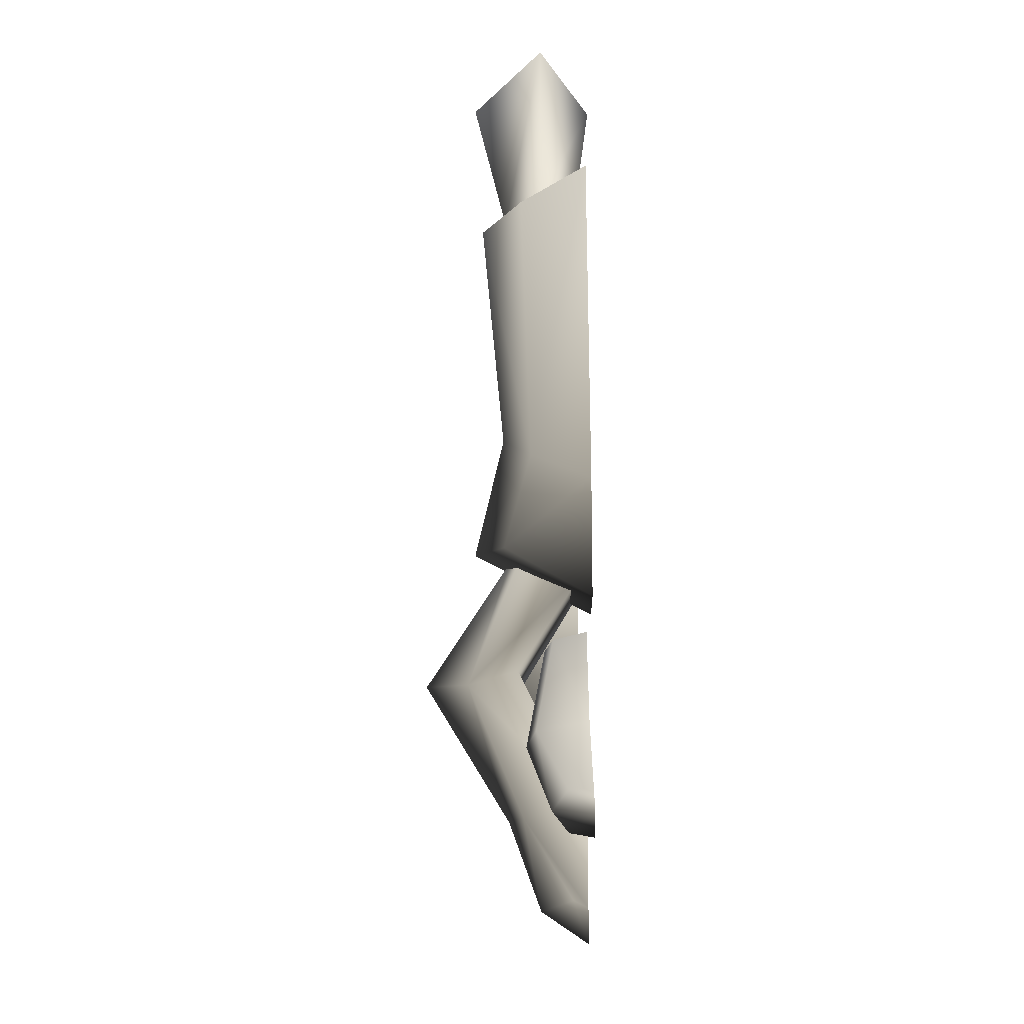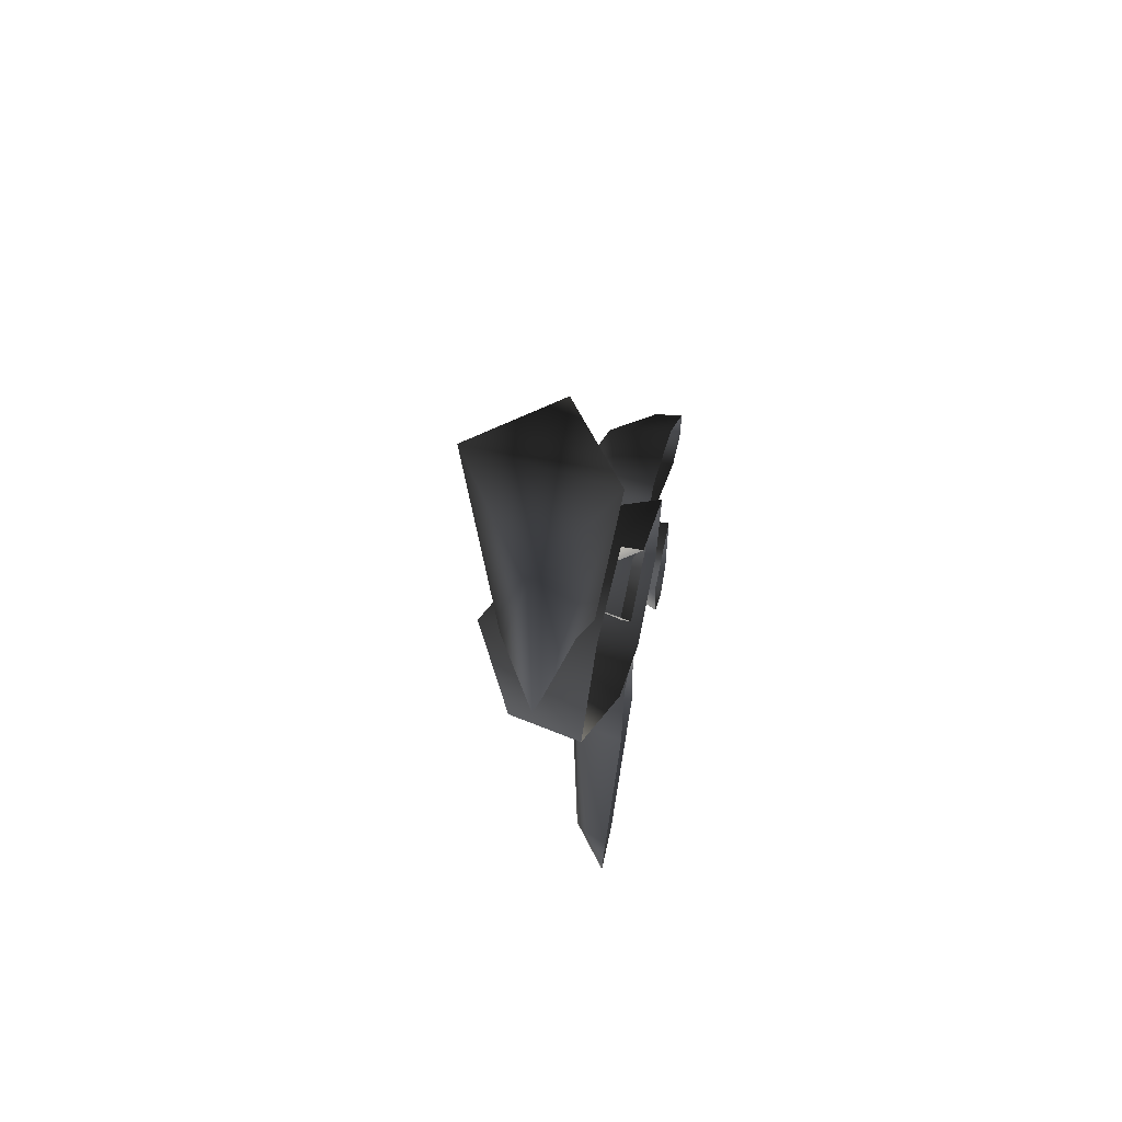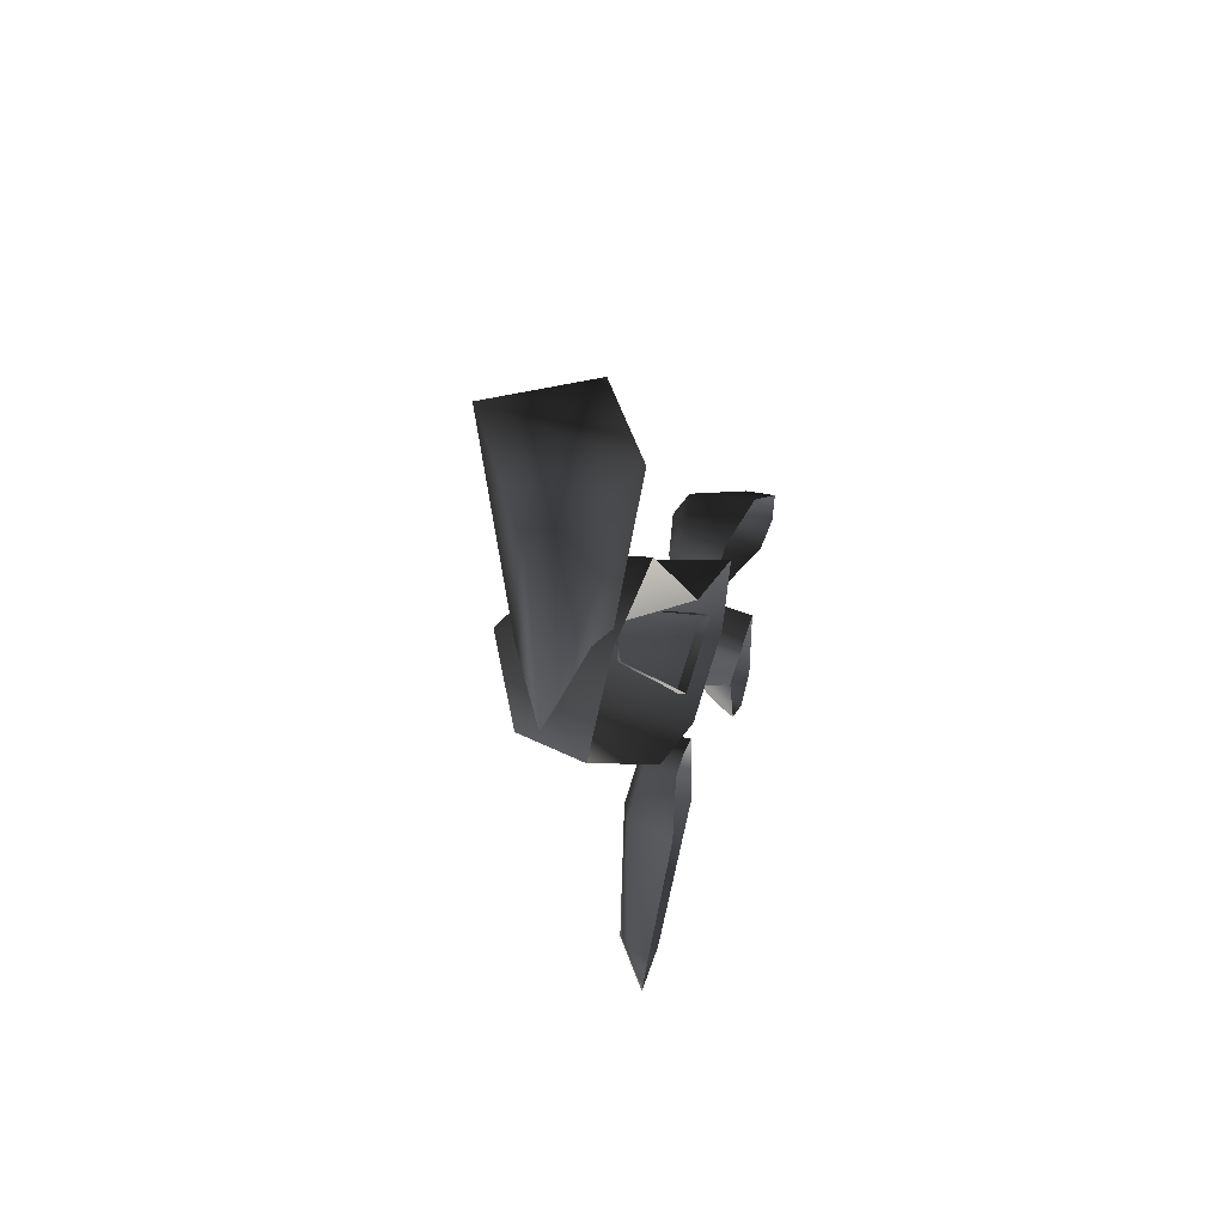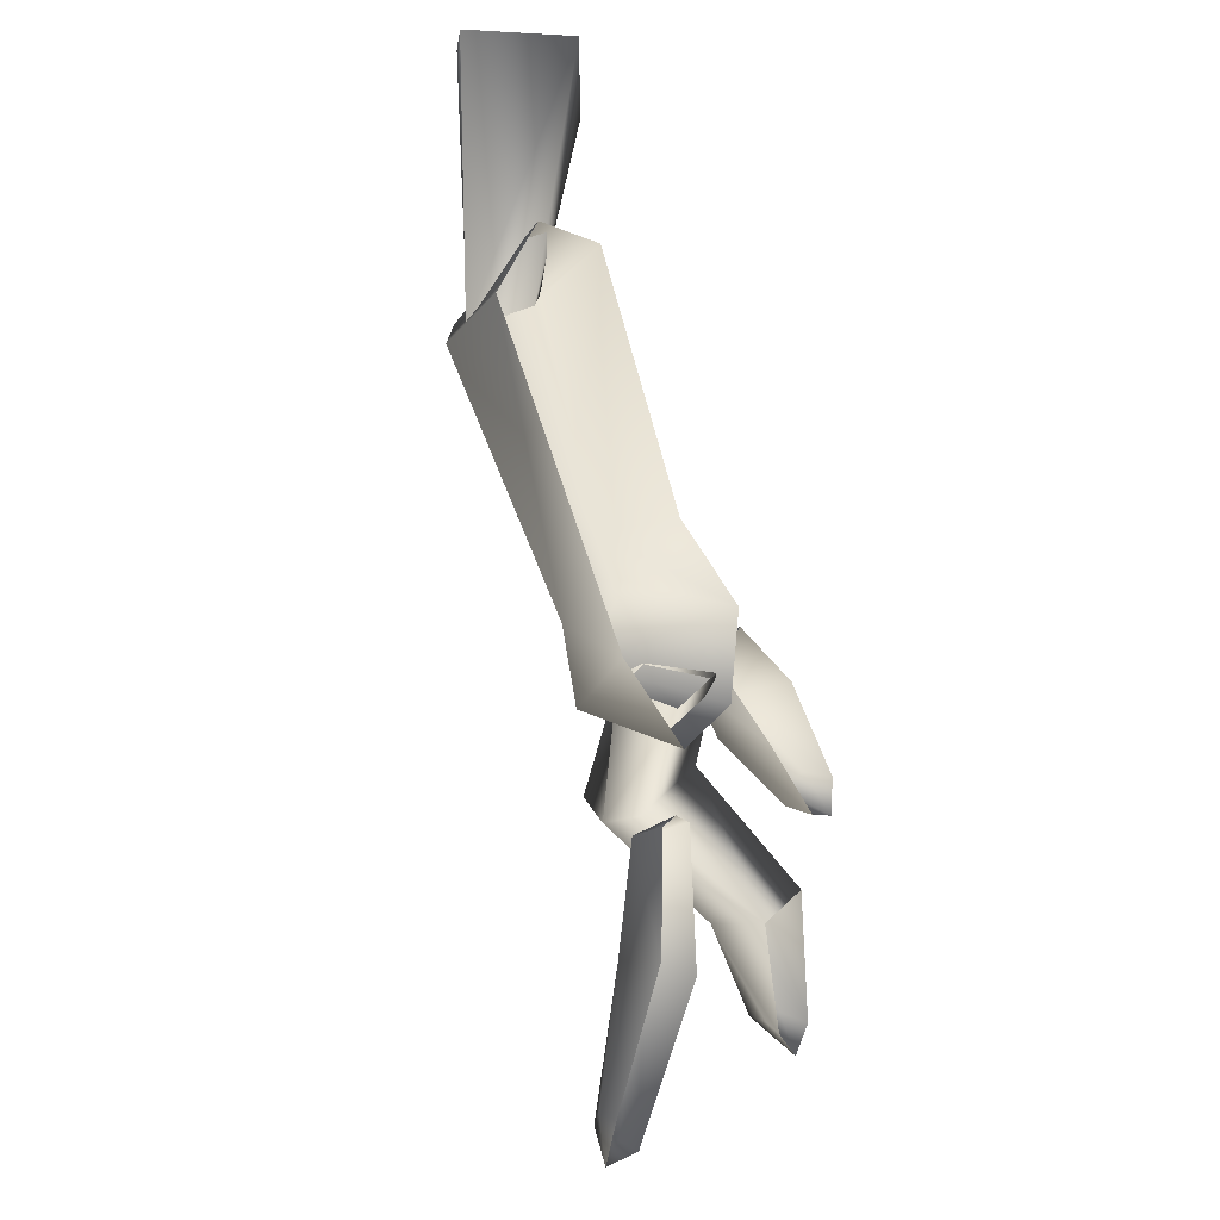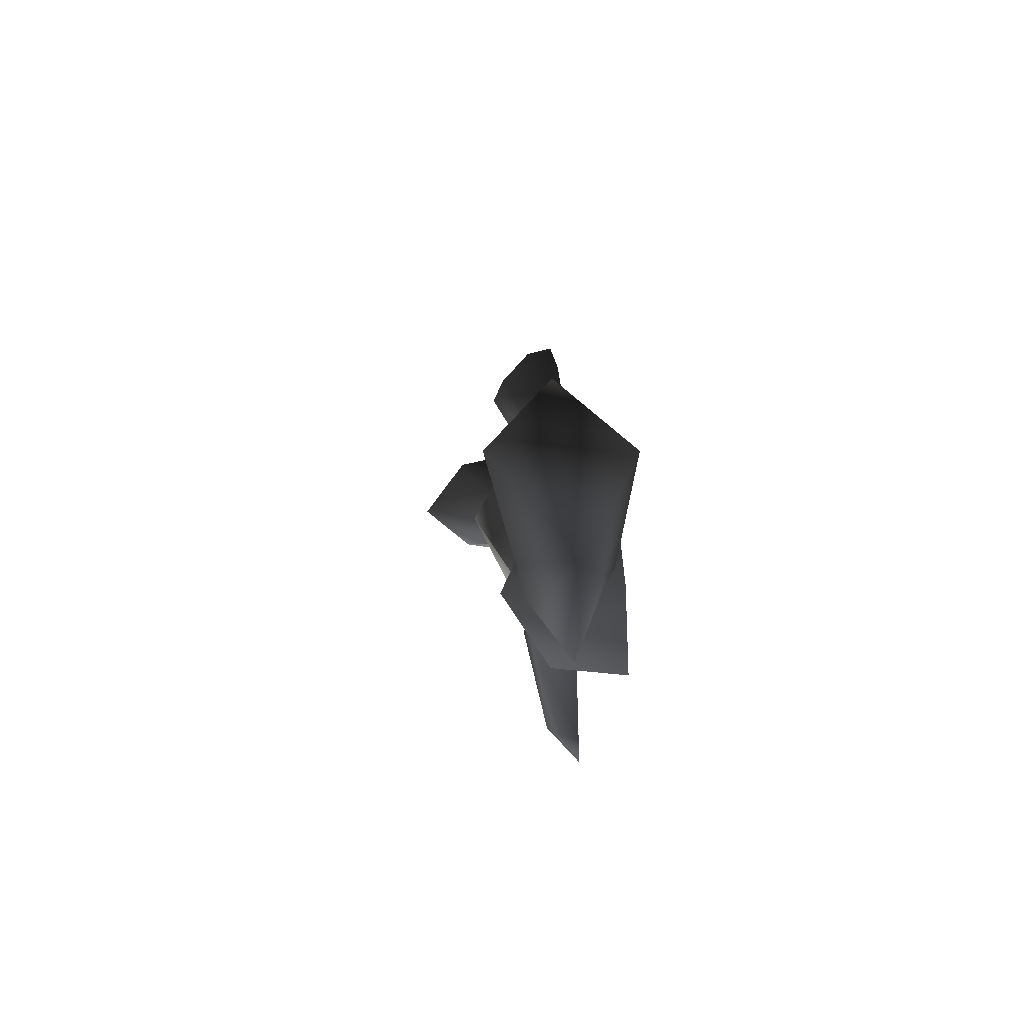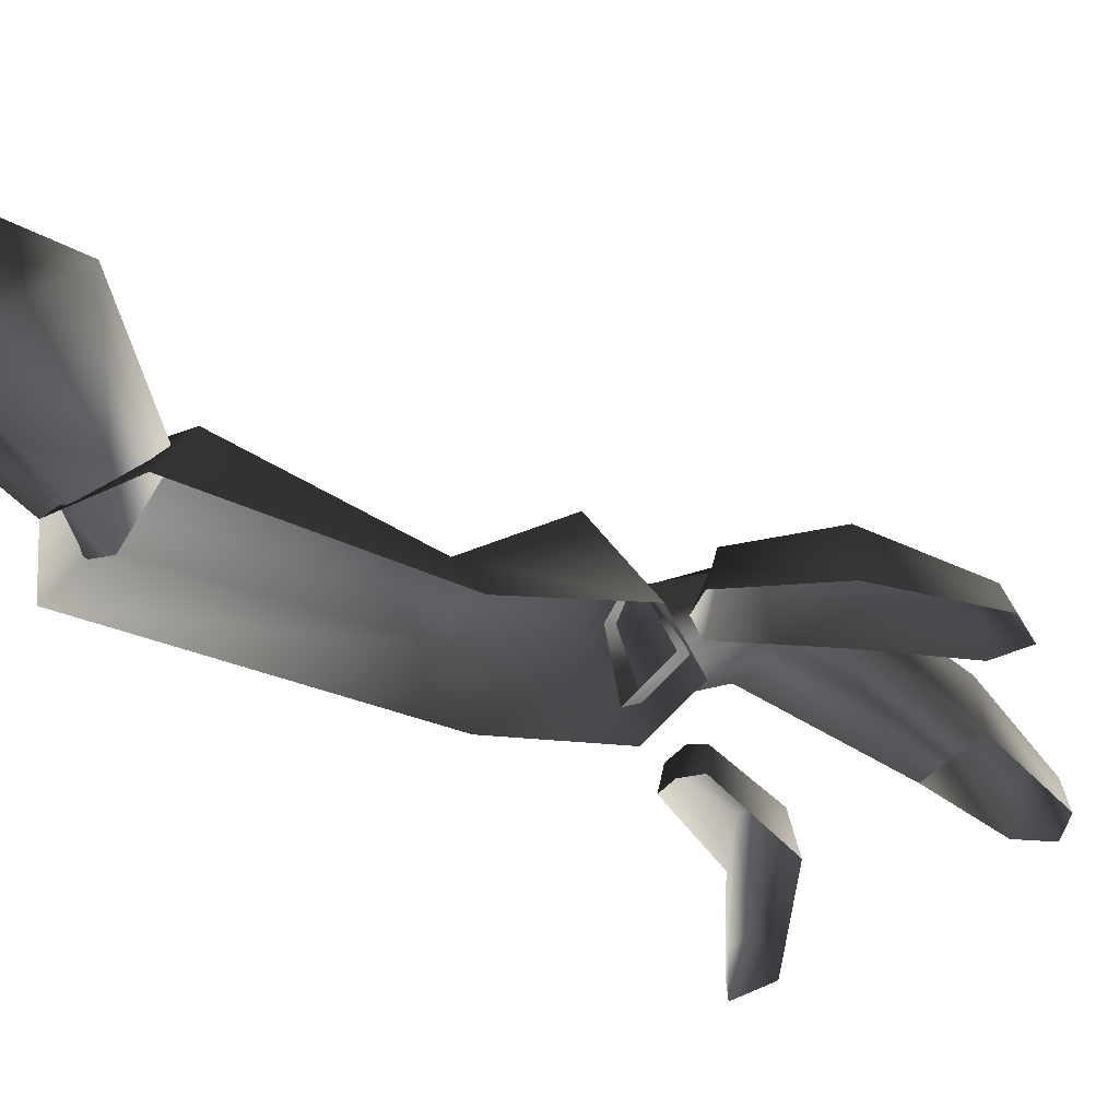
<metadata>
{"format":"obj","ext":"obj","renderer":"f3d","projection":"perspective","resolution":1024,"background":"white","views":[{"elev":-43.7,"azim":-88.8,"up":"+Z"},{"elev":60.4,"azim":-77.1,"up":"+Z"},{"elev":54.5,"azim":-70.2,"up":"+Z"},{"elev":-5.6,"azim":-56.4,"up":"+Z"},{"elev":63.2,"azim":-94.7,"up":"+Z"},{"elev":-41.0,"azim":30.6,"up":"+Y"}]}
</metadata>
<code>
v 3.063 -0.0003561 -3.114
v 2.303 0.6984 -1.953
v 2.375 -0.0003561 -3.413
v 0.04247 0.4737 3.658
v -0.6052 0.4529 1.943
v -1.192 0.7744 1.664
v -1.252 0.04362 1.685
v -0.9176 -0.1647 4.008
v -0.8844 1.135 4.141
v -1.844 0.3713 3.902
v -1.72 0.3872 1.45
v -1.95 -0.08066 1.644
v -0.1449 0.5315 -0.8072
v -0.1263 -0.08 -1.124
v 0.4011 0.5315 0.03294
v -1.054 1.018 1.682
v -0.3934 0.6012 1.984
v -1.375 -0.08066 2.349
v -0.4654 -0.08066 2.352
v -1.705 0.6012 1.359
v 0.0963 0.8186 -0.3644
v 0.7905 -0.08 0.1609
v 1.11 1.14 -1.056
v 0.8499 -0.07972 -1.865
v 0.4985 0.8191 -1.504
v 1.648 -0.07972 -1.433
v 1.797 -0.07972 -0.5371
v 1.285 0.8191 -0.2947
v 1.115 0.7765 -1.167
v 1.498 1.211 -2.491
v 0.8937 0.656 -1.285
v 0.9007 0.01777 -1.504
v 1.839 1.658 -2.243
v 2.257 1.211 -1.939
v 1.336 0.656 -1.05
v 2.738 0.8138 -3.332
v 2.508 0.6634 -3.432
v 1.563 0.01777 -1.152
v 2.303 0.6984 -1.953
v 2.919 0.4896 -4.305
v 2.67 0.1638 -4.335
v 2.968 0.6634 -3.232
v 3.063 -0.0003561 -3.114
v 3.206 0.01777 -4.367
v 2.962 0.01777 -4.661
v 3.168 0.3018 -4.274
v 2.655 0.01777 -4.435
v 2.375 -0.0003561 -3.413
v 1.347 0.6984 -2.435
v 0.6941 0.5113 -3.708
v 0.1176 0.3741 -5.053
v -0.03481 0.224 -4.922
v 0.8878 0.6077 -3.76
v 1.081 0.5113 -3.812
v 1.052 0.3344 -2.581
v 1.177 0.001036 -3.838
v 1.066 0.001036 -2.502
v 0.8519 0.4194 -2.598
v 0.6522 0.3344 -2.616
v 0.838 0.001036 -2.439
v 0.624 0.001036 -2.54
v -0.2643 0.001036 -5.331
v 0.2701 0.224 -5.183
v 0.2362 0.001036 -5.256
v 0.5981 0.001036 -3.683
v -0.1014 0.001036 -4.967
v 2.684 0.684 -1.684
v 1.857 0.4646 -1.196
v 2.811 0.8035 -1.469
v 1.984 0.5701 -0.9821
v 2.11 0.4646 -0.7678
v 2.041 0.0511 -0.6962
v 2.999 0.0511 -1.149
v 3.347 0.3276 -2.319
v 3.529 0.5138 -2.149
v 2.937 0.684 -1.255
v 3.795 0.0511 -2.032
v 3.71 0.3276 -1.98
v 3.771 0.0511 -2.409
v 3.393 0.0511 -2.407
v 2.622 0.0511 -1.79
v 1.761 0.0511 -1.171
v 1.813 0.0511 -0.8815
v 0.9007 0.01777 -1.504
v 1.347 0.6984 -2.435
v 1.563 0.01777 -1.152
g GIANTSEATURTLE04
o GIANTSEATURTLE040
f 1 2 3
f 4 5 6
f 7 5 4
f 4 8 7
f 8 4 9
f 9 10 8
f 6 9 4
f 10 9 6
f 6 11 10
f 8 10 11
f 11 7 8
f 12 13 14
f 15 16 17
f 12 18 16
f 19 16 18
f 16 19 17
f 15 17 19
f 16 20 12
f 13 12 20
f 20 16 13
f 21 13 16
f 16 15 21
f 19 22 15
f 23 24 25
f 24 23 26
f 27 26 23
f 23 28 27
f 15 22 27
f 27 28 15
f 21 15 28
f 28 23 21
f 13 21 23
f 23 25 13
f 14 13 25
f 25 24 14
f 29 30 31
f 30 32 31
f 30 29 33
f 34 29 35
f 29 34 33
f 34 36 33
f 36 30 33
f 30 36 37
f 38 34 35
f 34 38 39
f 37 40 41
f 40 37 36
f 42 40 36
f 36 34 42
f 34 43 42
f 43 34 39
f 44 42 43
f 45 46 44
f 42 44 46
f 40 42 46
f 46 45 40
f 45 41 40
f 41 45 47
f 47 37 41
f 37 47 48
f 48 30 37
f 30 48 49
f 32 30 49
f 50 51 52
f 51 50 53
f 54 51 53
f 53 55 54
f 55 56 54
f 56 55 57
f 58 57 55
f 55 53 58
f 53 59 58
f 59 53 50
f 57 58 60
f 58 61 60
f 61 58 59
f 62 63 64
f 59 65 61
f 65 59 50
f 50 66 65
f 66 50 52
f 52 62 66
f 62 52 51
f 63 62 51
f 51 54 63
f 54 64 63
f 64 54 56
f 67 68 69
f 70 69 68
f 70 71 69
f 71 70 72
f 72 73 71
f 74 67 75
f 69 75 67
f 69 76 75
f 76 69 71
f 76 71 73
f 73 77 76
f 78 76 77
f 78 75 76
f 77 79 78
f 75 78 79
f 75 79 74
f 80 74 79
f 74 80 67
f 81 67 80
f 67 81 68
f 82 68 81
f 68 82 70
f 83 70 82
f 83 72 70
f 84 85 86
f 2 86 85
f 85 3 2

</code>
